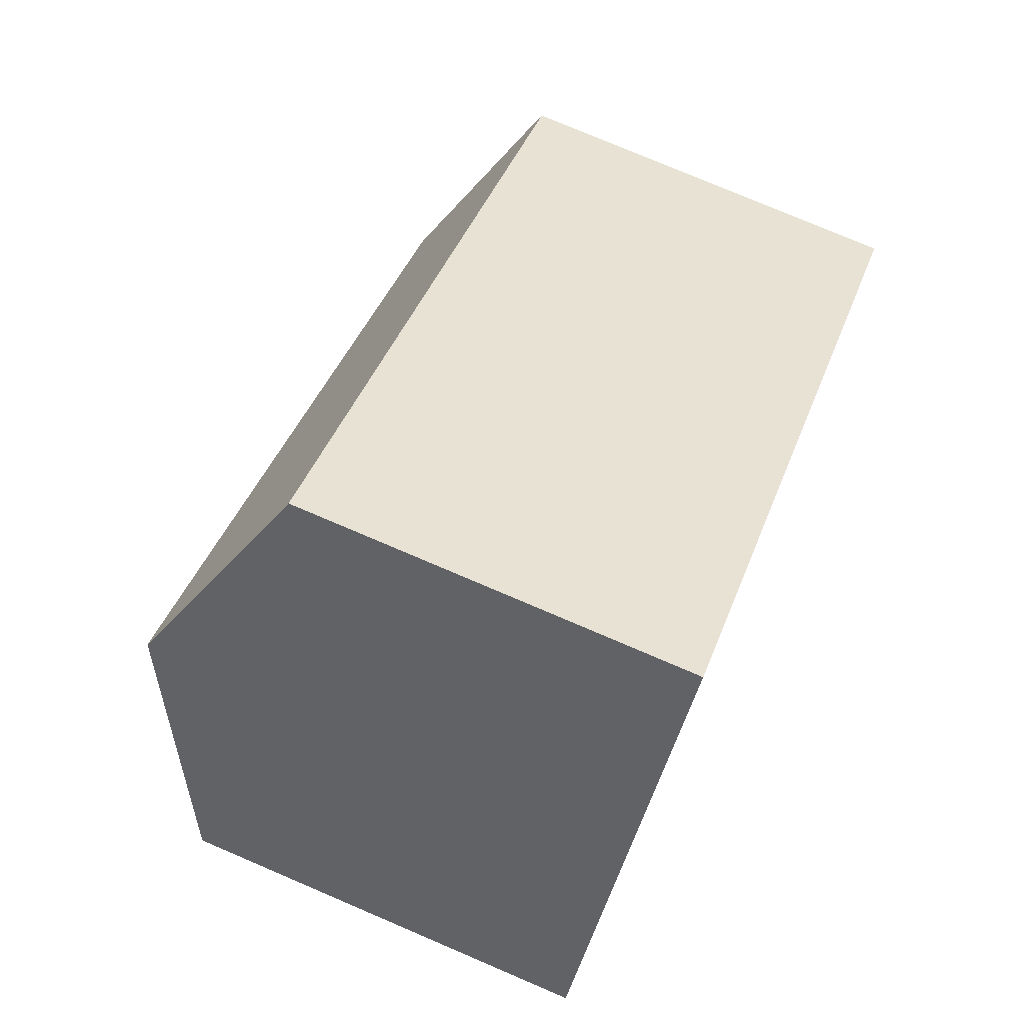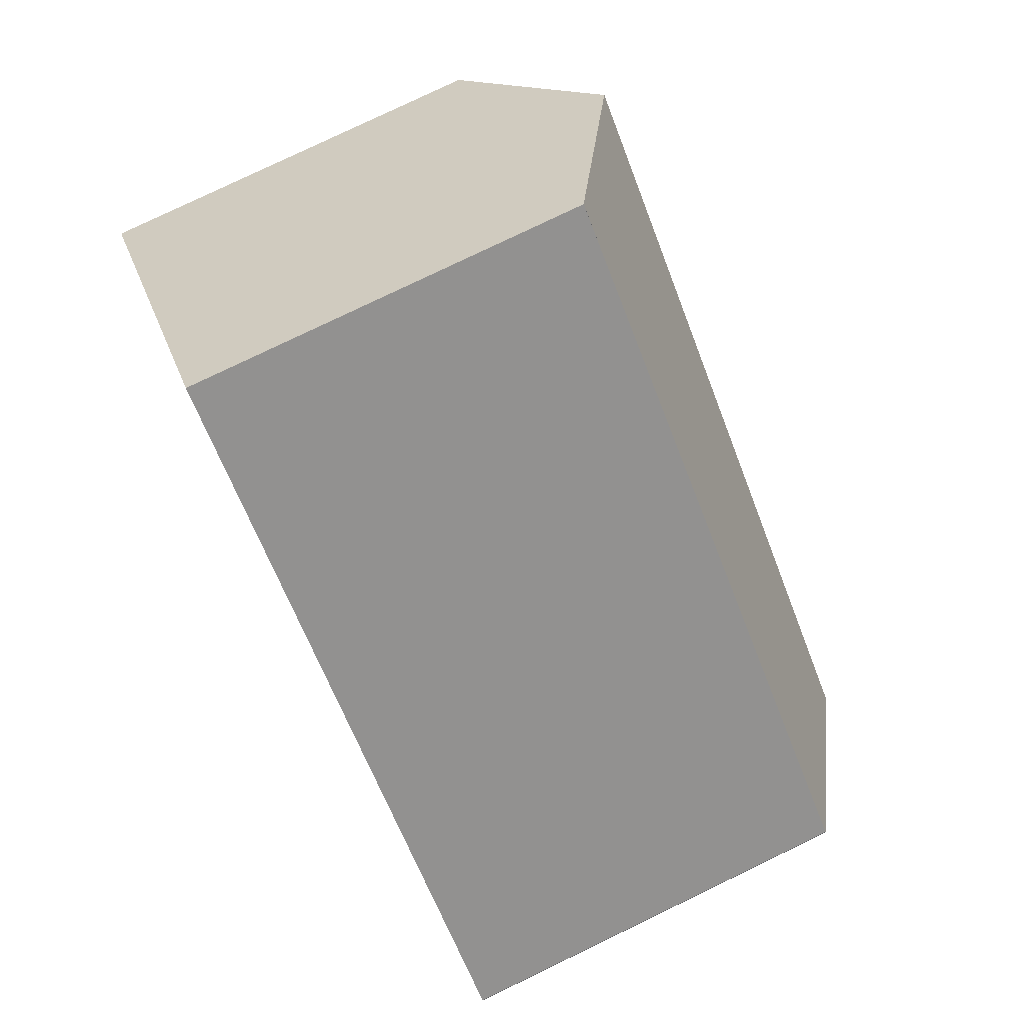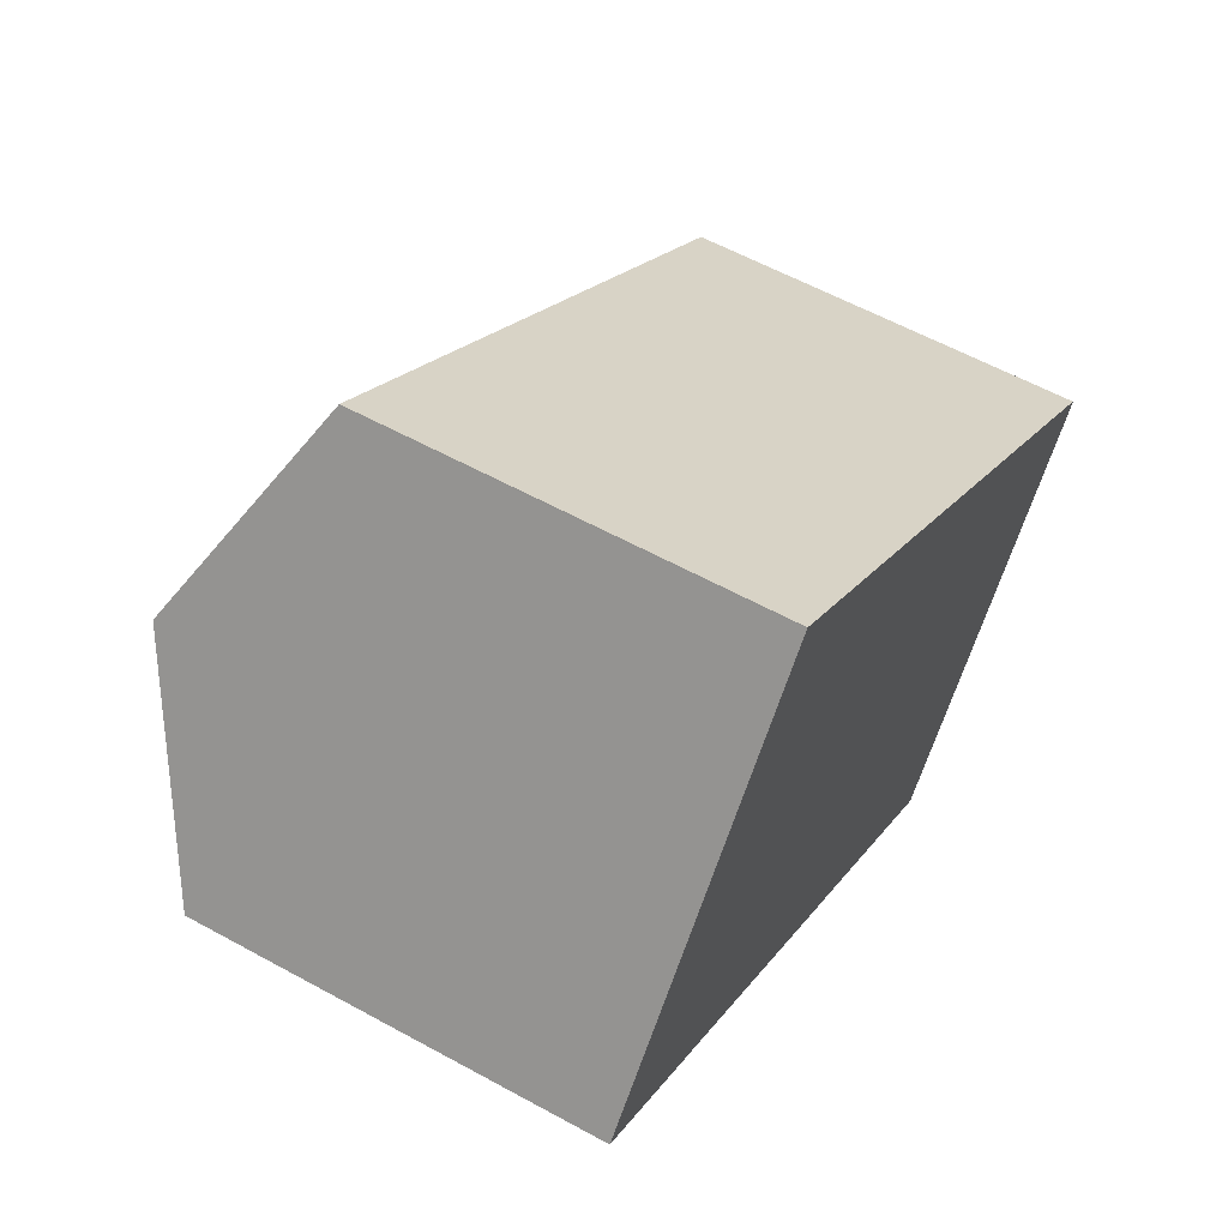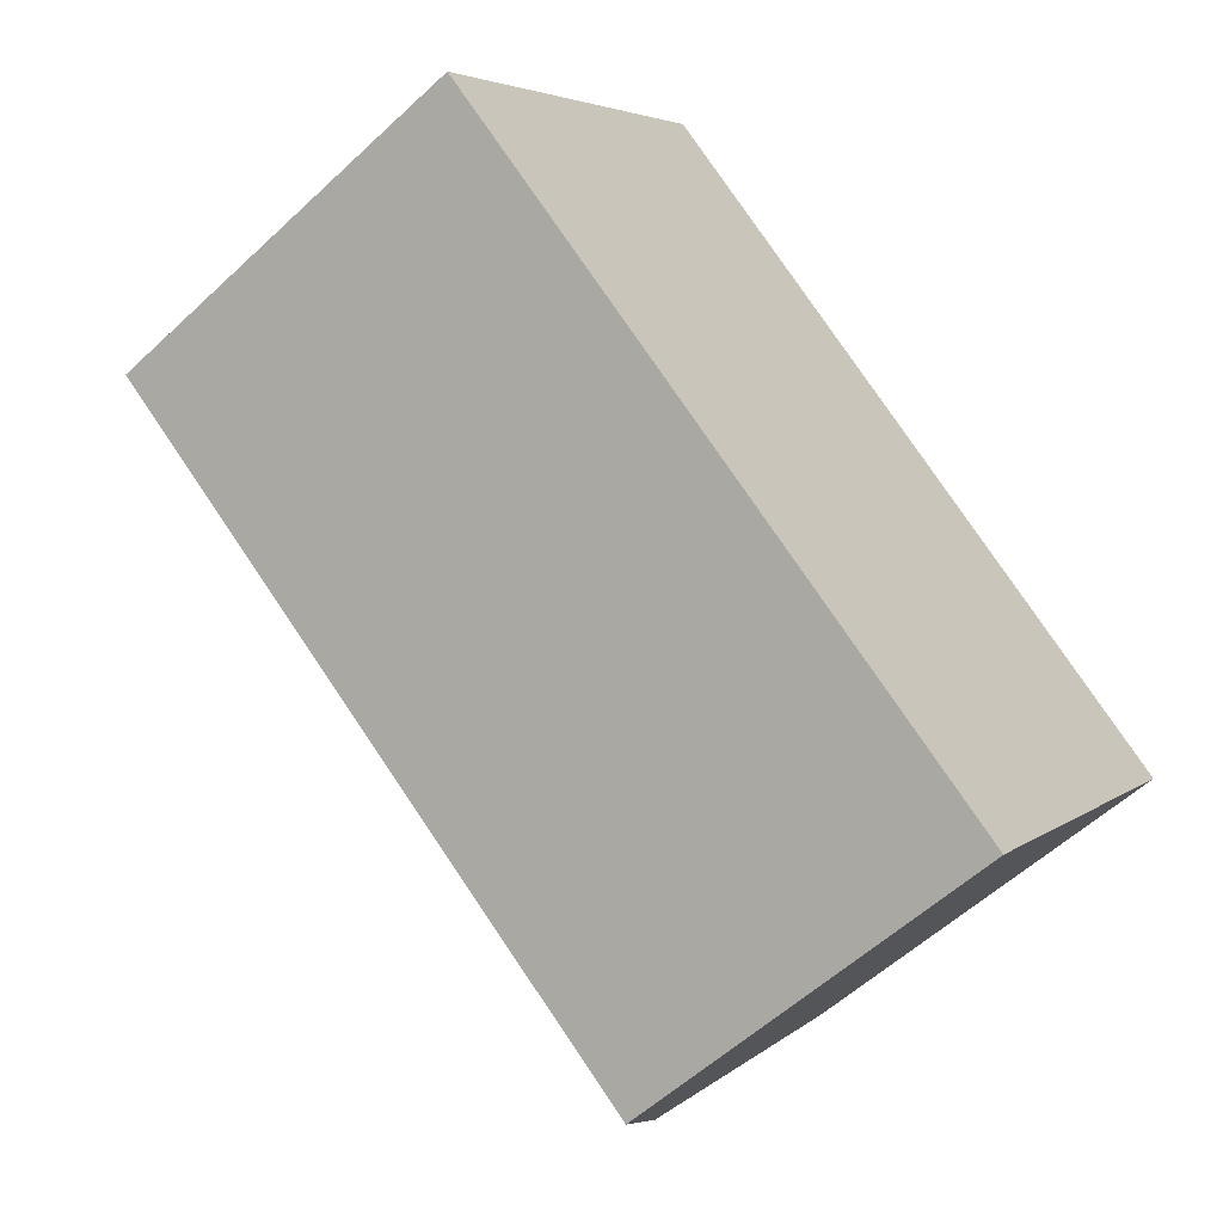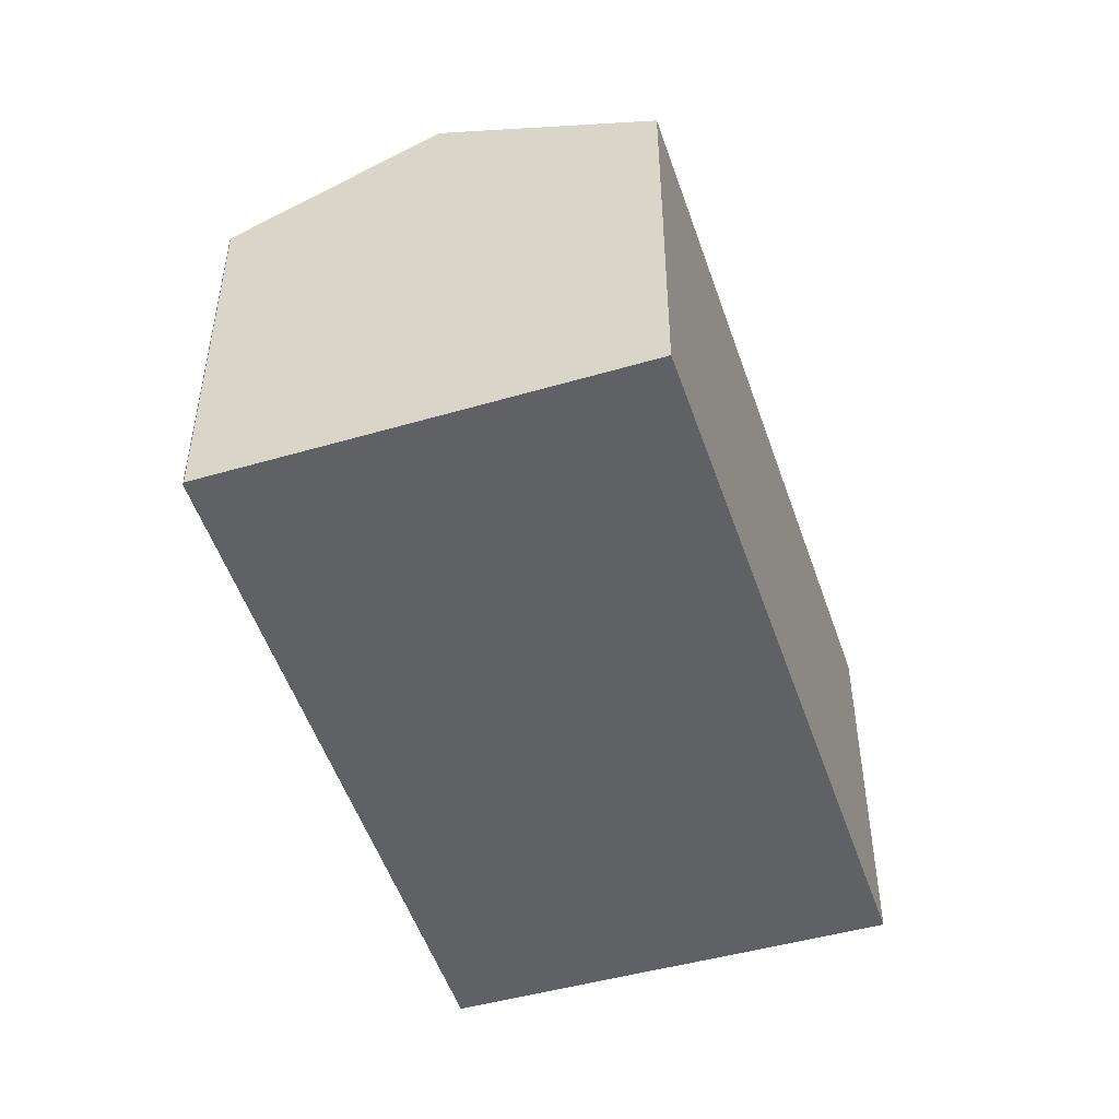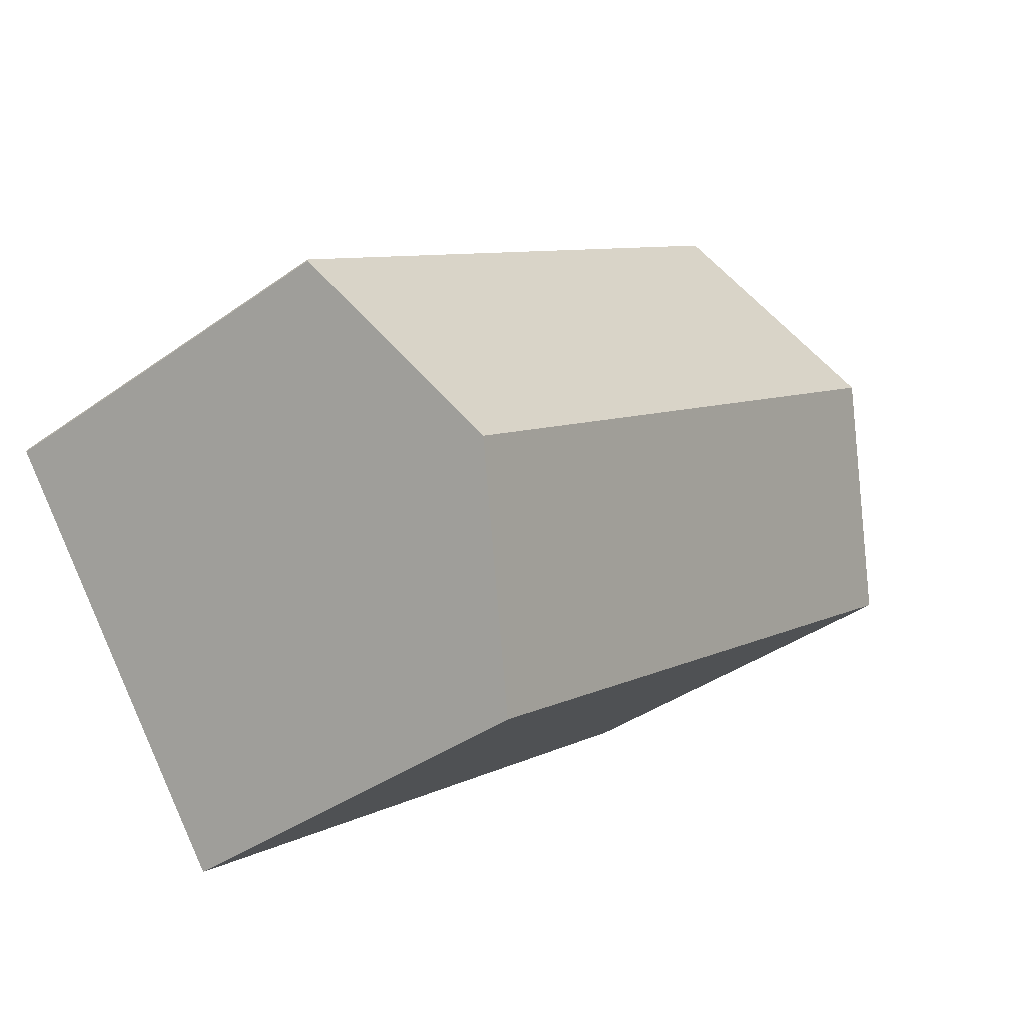
<metadata>
{"format":"obj","ext":"obj","renderer":"f3d","projection":"perspective","resolution":1024,"background":"white","views":[{"elev":77.1,"azim":-66.9,"up":"+Z"},{"elev":79.2,"azim":64.3,"up":"+Z"},{"elev":59.0,"azim":-60.5,"up":"+Z"},{"elev":-56.7,"azim":-45.8,"up":"+Z"},{"elev":-50.0,"azim":145.1,"up":"+Y"},{"elev":-38.3,"azim":132.2,"up":"+Z"}]}
</metadata>
<code>
v  15.39 10.1 -5.566
v  18.12 8.171 -1.926
v  18.12 8.186 -1.976
v  6.577 8.066 6.934
v  2.895 10.1 3.697
v  5.852 8.066 7.472
v  13.37 8.685 -8.221
v  12.55 8.109 -9.301
v  8.299 8.109 -6.151
v  0 8.109 4.965e-16
v  12.55 5.695e-16 -9.301
v  13.37 5.034e-16 -8.221
v  15.39 3.408e-16 -5.566
v  18.12 1.21e-16 -1.976
v  8.299 3.766e-16 -6.151
v  0 0 0
v  5.852 -4.575e-16 7.472
v  2.895 -2.264e-16 3.697
v  5.861 8.06 7.484
v  5.861 -4.583e-16 7.484
v  18.12 1.179e-16 -1.926
v  6.577 -4.246e-16 6.934
g defaultobject
f 1 2 3
f 2 1 4
f 4 1 5
f 4 5 6
f 7 5 1
f 5 7 8
f 5 8 9
f 5 9 10
f 7 11 8
f 11 7 1
f 11 1 3
f 11 3 12
f 12 3 13
f 13 3 14
f 11 9 8
f 9 11 10
f 10 11 15
f 10 15 16
f 16 5 10
f 5 16 6
f 6 16 17
f 17 16 18
f 17 19 6
f 19 17 20
f 20 4 19
f 4 20 2
f 2 20 21
f 21 20 22
f 2 14 3
f 14 2 21
f 15 18 16
f 18 15 17
f 17 15 11
f 17 11 12
f 17 12 20
f 20 12 22
f 22 12 21
f 21 12 13
f 21 13 14

</code>
